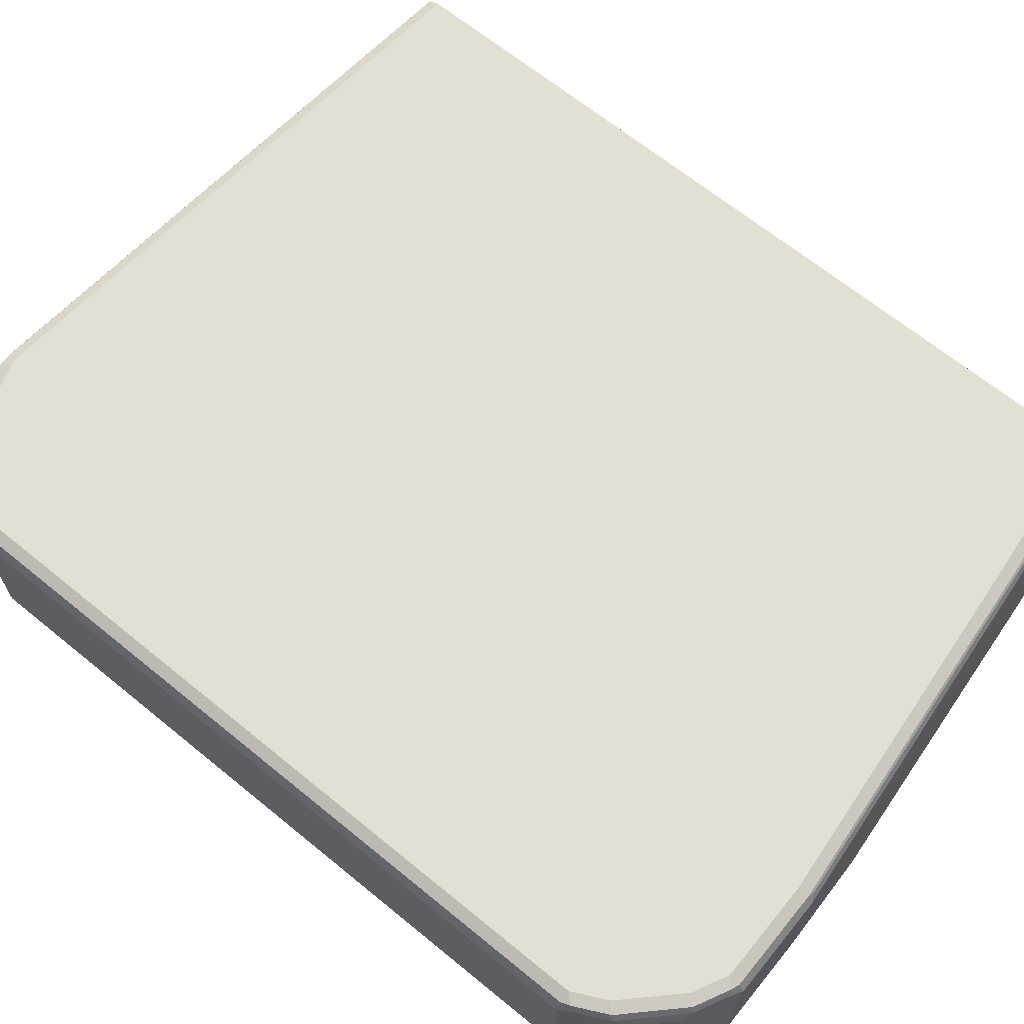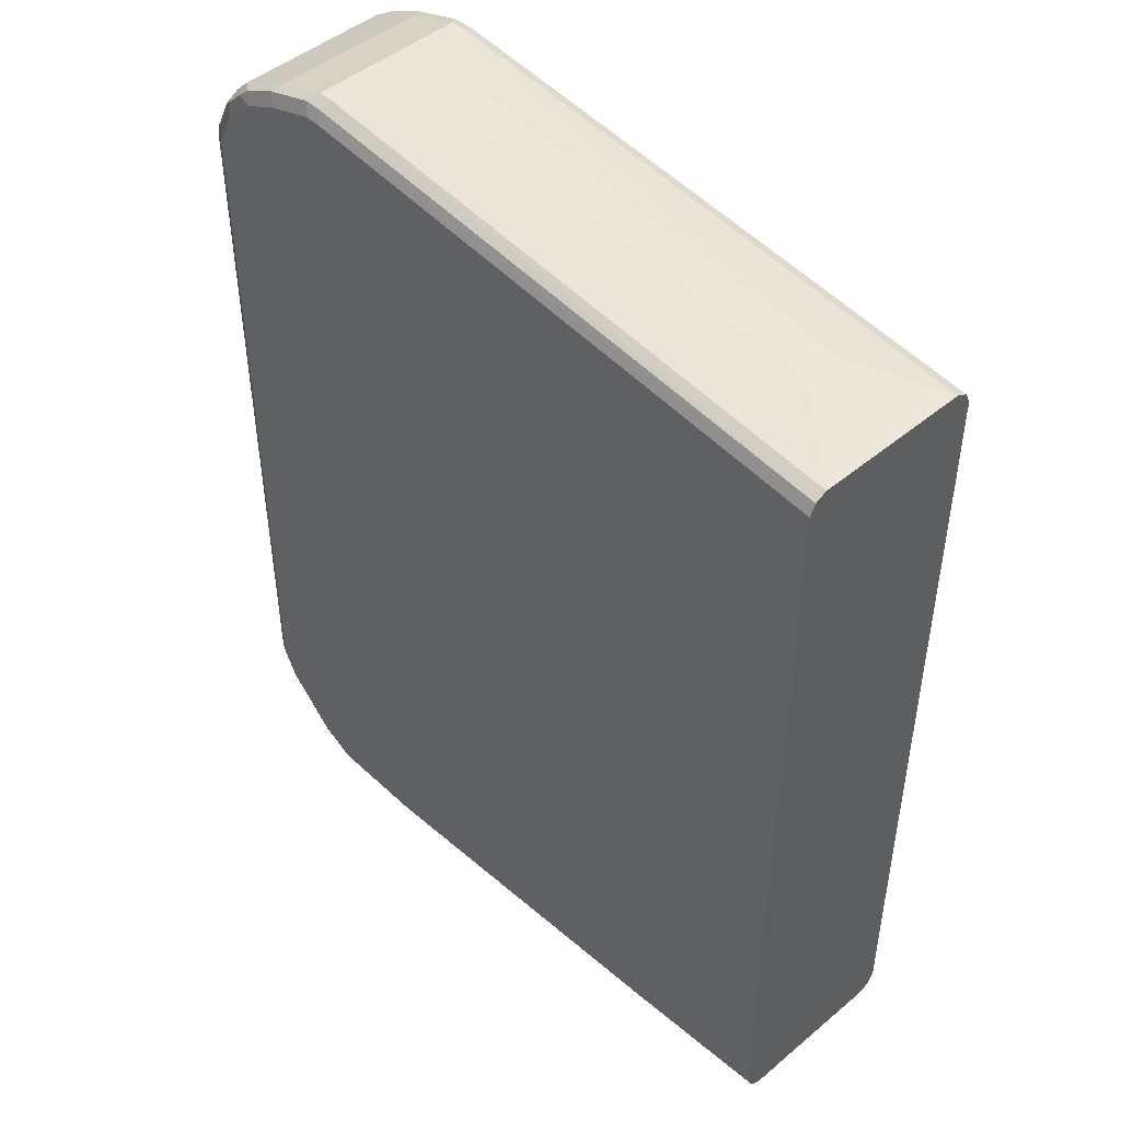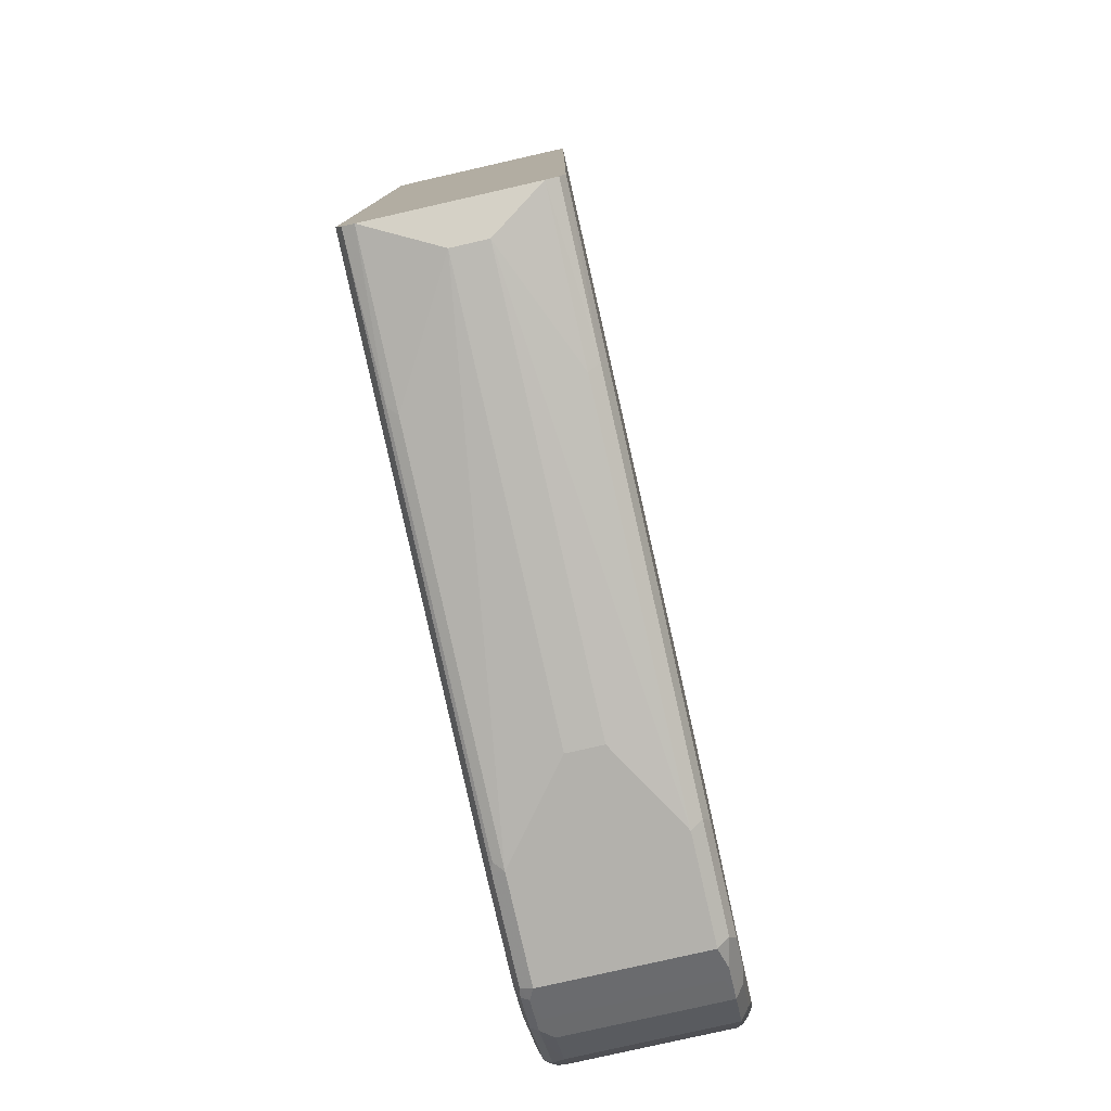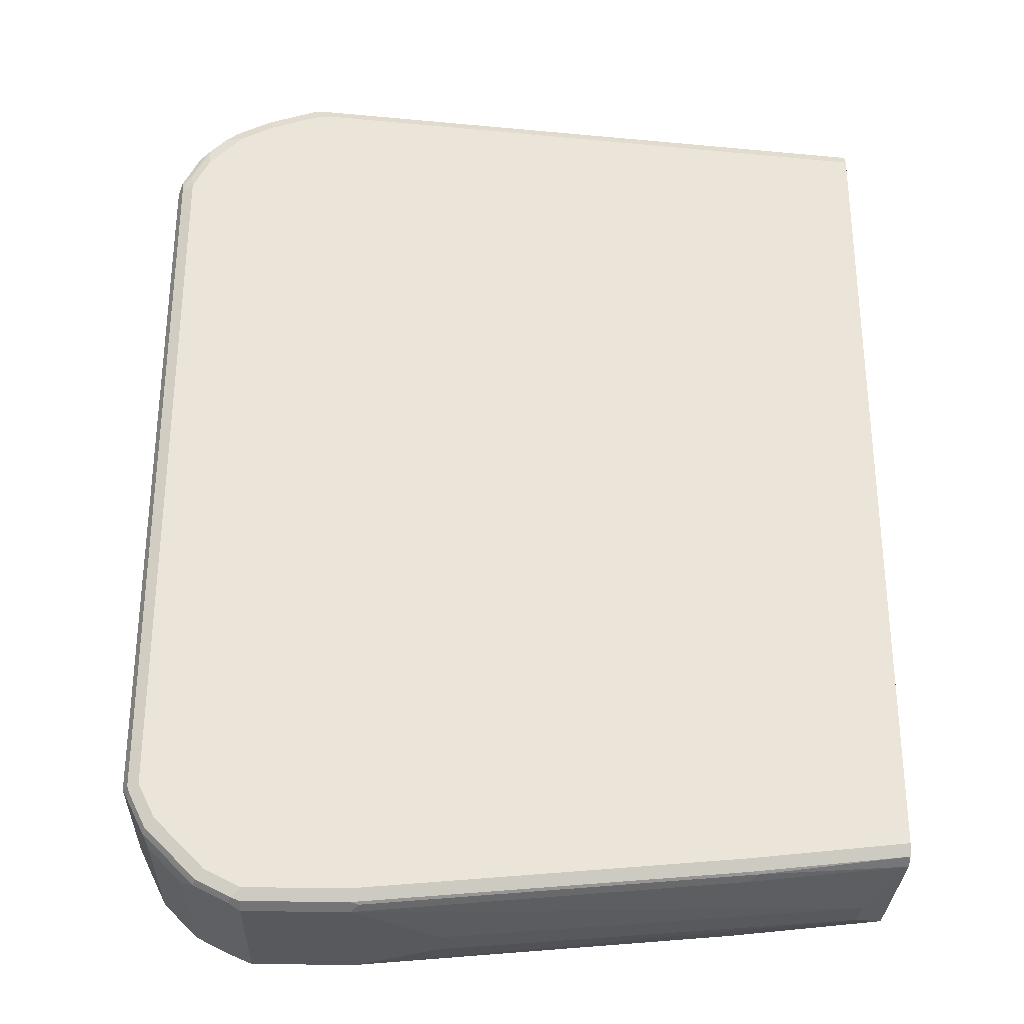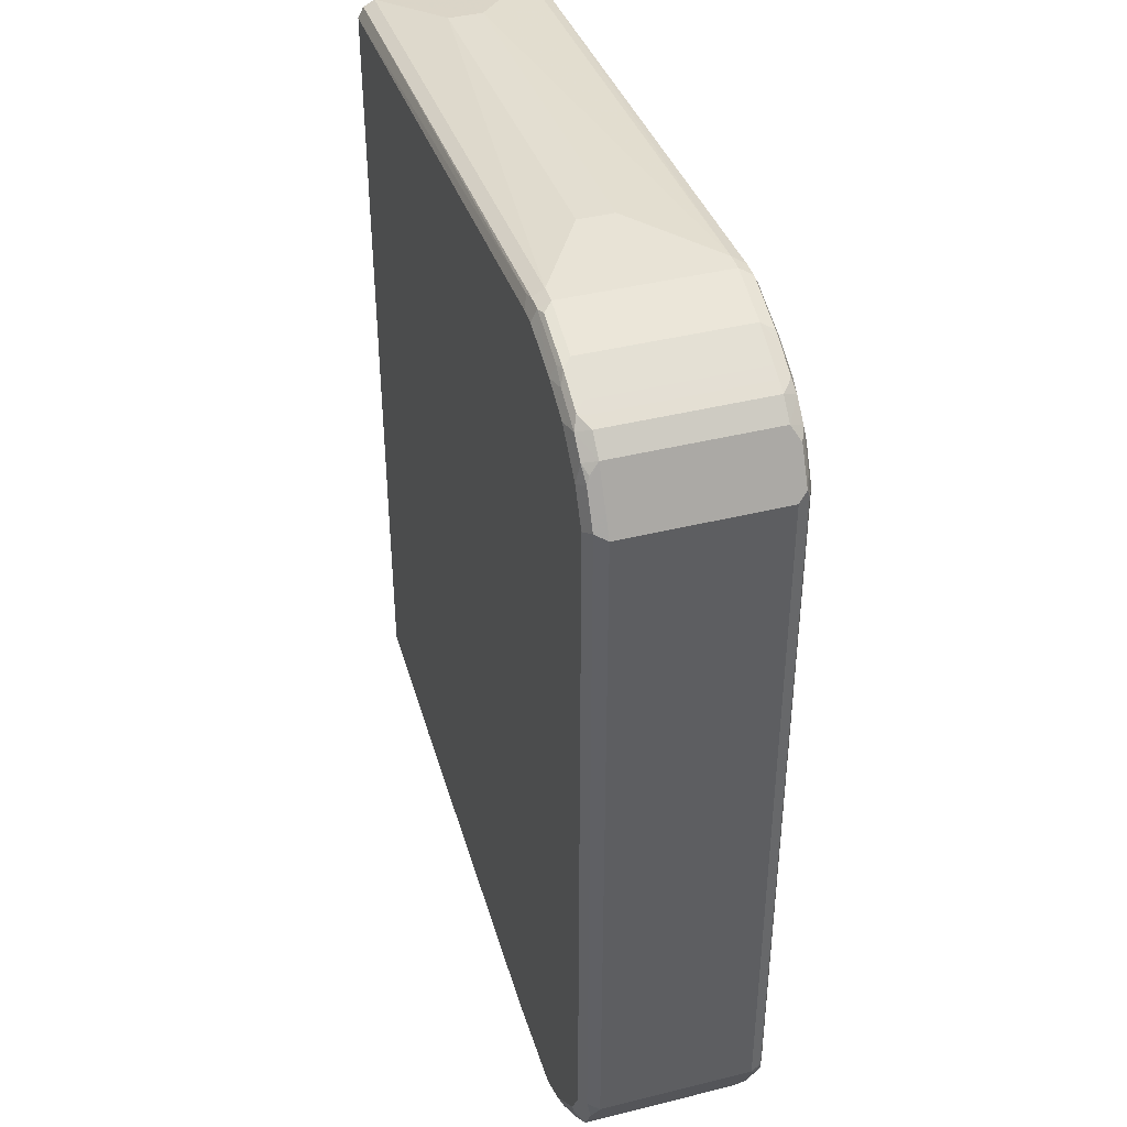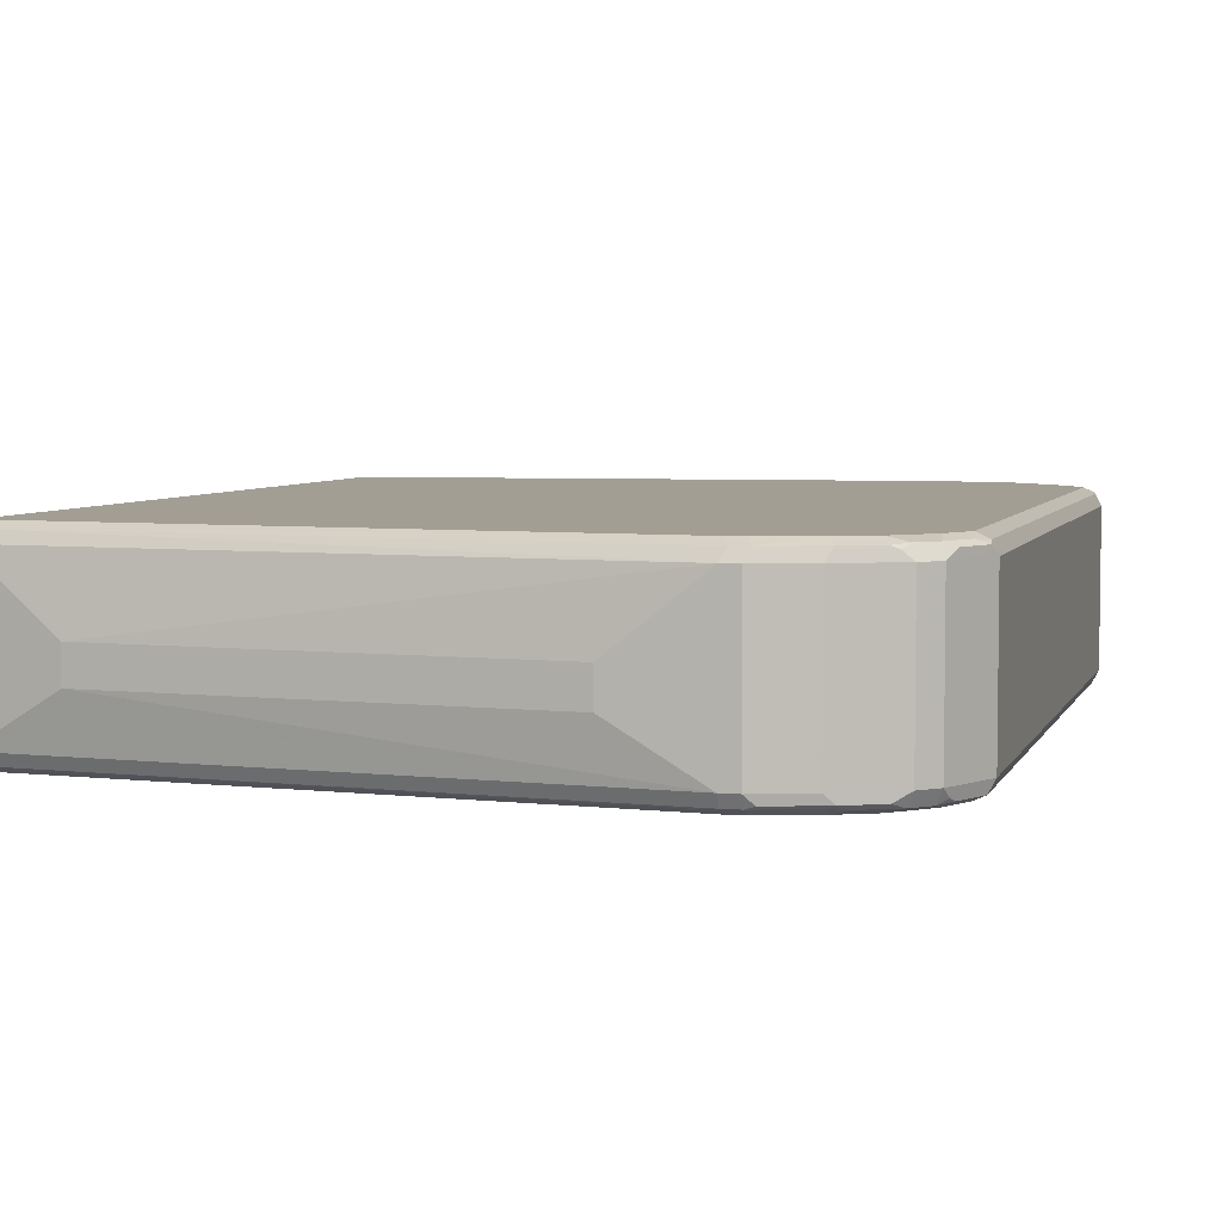
<metadata>
{"format":"obj","ext":"obj","renderer":"f3d","projection":"perspective","resolution":1024,"background":"white","views":[{"elev":66.7,"azim":-50.7,"up":"+Z"},{"elev":47.0,"azim":46.6,"up":"+Y"},{"elev":-79.0,"azim":102.8,"up":"+Y"},{"elev":-29.9,"azim":-1.8,"up":"+Y"},{"elev":41.4,"azim":-106.8,"up":"+Y"},{"elev":5.0,"azim":-164.6,"up":"+Z"}]}
</metadata>
<code>
v -0.8904 -0.4065 -0.09679
v -0.884 -0.4001 -0.1097
v -0.8776 -0.4323 -0.1032
v -0.8904 -0.4065 0.07743
v -0.8904 0.4065 -0.09679
v -0.8711 -0.4065 -0.1162
v -0.8679 -0.4227 -0.1129
v -0.884 0.4129 -0.1097
v -0.8776 -0.4323 0.07097
v -0.8582 -0.471 -0.1032
v -0.884 -0.4194 0.08387
v -0.884 -0.4065 0.09033
v -0.8904 0.4065 0.07743
v -0.8776 0.4323 -0.09679
v -0.8517 -0.4452 -0.1162
v -0.8711 0.4065 -0.1162
v -0.8646 0.4516 -0.1097
v -0.8582 -0.471 0.07097
v -0.8291 -0.4807 -0.1129
v -0.8098 -0.5 -0.1129
v -0.8195 -0.5097 -0.1032
v -0.8485 -0.4613 -0.1129
v -0.8807 -0.4162 0.09194
v -0.8646 -0.4581 0.08387
v -0.8711 -0.4065 0.09679
v -0.884 0.4065 0.09033
v -0.8856 0.4162 0.0871
v -0.8776 0.4323 0.07743
v -0.8582 0.471 -0.09679
v -0.8324 -0.4646 -0.1162
v -0.8517 0.4452 -0.1162
v -0.8614 0.4597 -0.1065
v -0.8517 0.467 -0.1113
v -0.8195 -0.5097 0.07097
v -0.826 -0.4968 0.08387
v -0.7937 -0.5033 -0.1162
v -0.8034 -0.513 -0.1065
v -0.7808 -0.5291 -0.1032
v -0.7937 -0.5226 -0.09679
v -0.8614 -0.4549 0.09194
v -0.8517 -0.4452 0.09679
v -0.8711 0.4065 0.09679
v -0.8735 0.4258 0.09194
v -0.8662 0.4549 0.0871
v -0.8582 0.471 0.07743
v -0.8388 0.4904 -0.09679
v -0.8324 0.4863 -0.1113
v -0.8324 0.4646 -0.1162
v -0.7937 -0.5226 0.07743
v -0.8065 -0.5161 0.08387
v -0.8034 -0.513 0.09194
v -0.7549 -0.5226 -0.1162
v -0.7485 -0.5356 -0.1097
v -0.7549 -0.542 -0.09679
v -0.7937 -0.5033 0.09679
v -0.8324 -0.4646 0.09679
v -0.8517 0.4452 0.09679
v -0.8541 0.4646 0.09194
v -0.8348 0.4839 0.09194
v -0.8388 0.4904 0.07743
v -0.826 0.4968 -0.09679
v -0.8227 0.4984 -0.1065
v -0.813 0.4839 -0.1162
v -0.7937 0.5056 -0.1113
v -0.7743 0.5033 -0.1162
v -0.7678 -0.5356 0.08387
v -0.7646 -0.5323 0.09194
v -0.6388 -0.5226 -0.1162
v -0.6324 -0.5356 -0.1097
v -0.6388 -0.542 -0.09679
v -0.7549 -0.542 0.07743
v -0.7549 -0.5226 0.09679
v -0.8324 0.4646 0.09679
v -0.813 0.4839 0.09679
v -0.8195 0.4968 0.09033
v -0.8275 0.4935 0.0871
v -0.826 0.4968 0.07743
v -0.813 0.5033 -0.09679
v -0.7839 0.5177 -0.1065
v -0.7743 0.5161 -0.1097
v -0.7162 0.5356 -0.1097
v -0.7162 0.5226 -0.1162
v -0.7549 -0.5356 0.09033
v -0.213 -0.4839 -0.1162
v -0.2066 -0.4968 -0.1097
v -0.542 -0.542 -0.03872
v -0.213 -0.5033 -0.09679
v -0.0775 -0.5033 -0.03872
v -0.6388 -0.542 0.07743
v -0.6388 -0.5226 0.09679
v -0.7743 0.5033 0.09679
v -0.7808 0.5161 0.09033
v -0.7889 0.513 0.0871
v -0.813 0.5033 0.07743
v -0.7743 0.5226 -0.09679
v -0.7259 0.5372 -0.1065
v -0.7162 0.542 -0.09679
v -0.6969 0.5356 -0.1097
v -0.6969 0.5226 -0.1162
v -0.6388 -0.5356 0.09033
v -0.05815 -0.4646 -0.1162
v -0.03873 -0.4646 -0.1161
v -0.03873 -0.4774 -0.1097
v -0.03873 -0.4839 -0.09679
v -0.542 -0.542 -7.58e-06
v -0.0775 -0.5033 -7.58e-06
v -0.6291 -0.5372 0.0871
v -0.213 -0.5033 0.07743
v -0.213 -0.4839 0.09679
v -0.7162 0.5226 0.09679
v -0.7227 0.5356 0.09033
v -0.7162 0.542 0.07743
v -0.7743 0.5226 0.07743
v -0.6969 0.542 -0.09679
v -0.6872 0.5323 -0.1113
v -0.03873 0.4774 -0.1097
v -0.03873 0.4646 -0.1162
v -0.213 -0.4968 0.09033
v -0.03873 -0.4452 -0.1162
v -0.03873 -0.4839 0.07741
v -0.2033 -0.4984 0.0871
v -0.03873 -0.4646 0.09677
v -0.05815 -0.4646 0.09679
v -0.6969 0.5226 0.09679
v -0.7033 0.5356 0.09033
v -0.6969 0.542 0.07743
v -0.6001 0.542 -0.03872
v -0.1355 0.5033 -0.03872
v -0.03873 0.4839 -0.09679
v -0.03873 -0.4774 0.09033
v -0.03873 -0.4452 0.09679
v -0.03873 0.4646 0.09679
v -0.03873 0.4774 0.09033
v -0.1355 0.5033 -7.58e-06
v -0.6001 0.542 -7.58e-06
v -0.03873 0.4839 0.07741
f 1 2 3
f 69 87 70
f 70 87 88
f 70 88 86
f 71 89 100
f 71 100 83
f 72 83 100
f 72 100 90
f 74 91 75
f 75 91 92
f 75 92 93
f 75 93 94
f 75 94 77
f 78 94 113
f 78 113 95
f 79 95 97
f 79 97 96
f 79 96 81
f 79 81 80
f 81 96 97
f 81 97 114
f 81 114 98
f 81 98 99
f 81 99 82
f 84 101 102
f 84 102 85
f 85 102 103
f 85 103 104
f 85 104 87
f 86 88 106
f 69 85 87
f 68 85 69
f 68 84 85
f 67 83 72
f 51 66 67
f 51 67 72
f 51 72 55
f 52 68 69
f 52 69 53
f 53 69 70
f 53 70 54
f 54 70 86
f 54 86 105
f 54 105 89
f 54 89 71
f 57 73 58
f 58 73 74
f 58 74 59
f 86 106 105
f 59 74 75
f 59 76 60
f 60 76 75
f 60 75 77
f 61 77 94
f 61 94 78
f 61 78 62
f 62 78 95
f 62 95 79
f 62 79 64
f 64 79 80
f 64 80 65
f 65 80 81
f 65 81 82
f 66 71 83
f 59 75 76
f 87 104 88
f 88 104 120
f 88 120 106
f 102 131 122
f 102 122 130
f 102 130 120
f 102 120 104
f 102 104 103
f 106 120 108
f 108 120 121
f 109 118 122
f 109 122 123
f 110 124 125
f 110 125 111
f 111 125 126
f 111 126 112
f 114 127 128
f 102 132 131
f 114 128 129
f 118 121 130
f 118 130 122
f 120 130 121
f 122 131 123
f 124 132 133
f 124 133 125
f 125 133 126
f 126 134 135
f 126 133 136
f 126 136 134
f 127 135 134
f 127 134 128
f 128 134 136
f 128 136 129
f 115 116 117
f 50 66 51
f 102 133 132
f 102 129 136
f 89 107 100
f 89 105 106
f 89 106 108
f 89 108 121
f 89 121 107
f 90 100 118
f 90 118 109
f 91 110 111
f 91 111 92
f 92 111 112
f 92 112 113
f 92 113 93
f 93 113 94
f 95 113 112
f 102 136 133
f 95 112 97
f 97 126 135
f 97 135 127
f 97 127 114
f 98 115 99
f 98 114 129
f 98 129 116
f 98 116 115
f 99 115 117
f 100 107 121
f 100 121 118
f 101 119 102
f 102 119 117
f 102 117 116
f 102 116 129
f 97 112 126
f 49 66 50
f 66 83 67
f 47 64 65
f 47 65 63
f 6 30 15
f 7 15 10
f 8 14 29
f 8 29 17
f 8 17 16
f 9 18 24
f 9 24 11
f 10 19 20
f 10 20 21
f 10 21 34
f 10 34 18
f 10 15 22
f 10 22 19
f 6 52 36
f 11 23 12
f 11 40 23
f 12 23 25
f 12 25 42
f 12 42 26
f 13 26 27
f 13 27 28
f 14 28 45
f 14 45 29
f 15 30 19
f 15 19 22
f 16 17 31
f 17 29 32
f 17 32 33
f 17 33 31
f 11 24 40
f 18 34 35
f 6 68 52
f 6 101 84
f 1 3 9
f 1 9 4
f 1 4 13
f 1 13 5
f 1 5 8
f 1 8 2
f 2 6 7
f 2 7 3
f 2 8 16
f 2 16 6
f 3 7 10
f 3 10 18
f 3 18 9
f 4 9 11
f 6 84 68
f 4 11 12
f 4 26 13
f 5 13 28
f 5 28 14
f 5 14 8
f 6 15 7
f 6 16 31
f 6 31 48
f 6 48 63
f 6 63 65
f 6 65 82
f 6 82 99
f 6 99 117
f 6 117 119
f 6 119 101
f 4 12 26
f 18 35 24
f 6 36 30
f 19 36 20
f 29 33 32
f 31 33 48
f 33 47 63
f 33 63 48
f 34 49 50
f 34 50 35
f 35 50 51
f 35 51 40
f 36 52 53
f 36 53 38
f 36 38 37
f 38 53 54
f 38 54 71
f 38 71 66
f 38 66 49
f 38 49 39
f 40 51 55
f 40 55 56
f 40 56 41
f 42 57 58
f 42 58 43
f 44 58 45
f 45 59 60
f 45 58 59
f 46 60 77
f 46 77 61
f 46 61 62
f 46 62 47
f 19 30 36
f 29 47 33
f 29 46 47
f 47 62 64
f 29 45 60
f 29 60 46
f 20 37 21
f 21 37 38
f 21 38 39
f 21 39 49
f 21 49 34
f 23 40 25
f 24 35 40
f 25 40 41
f 25 41 56
f 25 56 55
f 25 55 72
f 25 72 90
f 25 90 109
f 25 109 123
f 20 36 37
f 25 131 132
f 27 45 28
f 27 44 45
f 27 58 44
f 27 43 58
f 25 123 131
f 26 42 43
f 26 43 27
f 25 73 57
f 25 74 73
f 25 91 74
f 25 110 91
f 25 124 110
f 25 132 124
f 25 57 42

</code>
